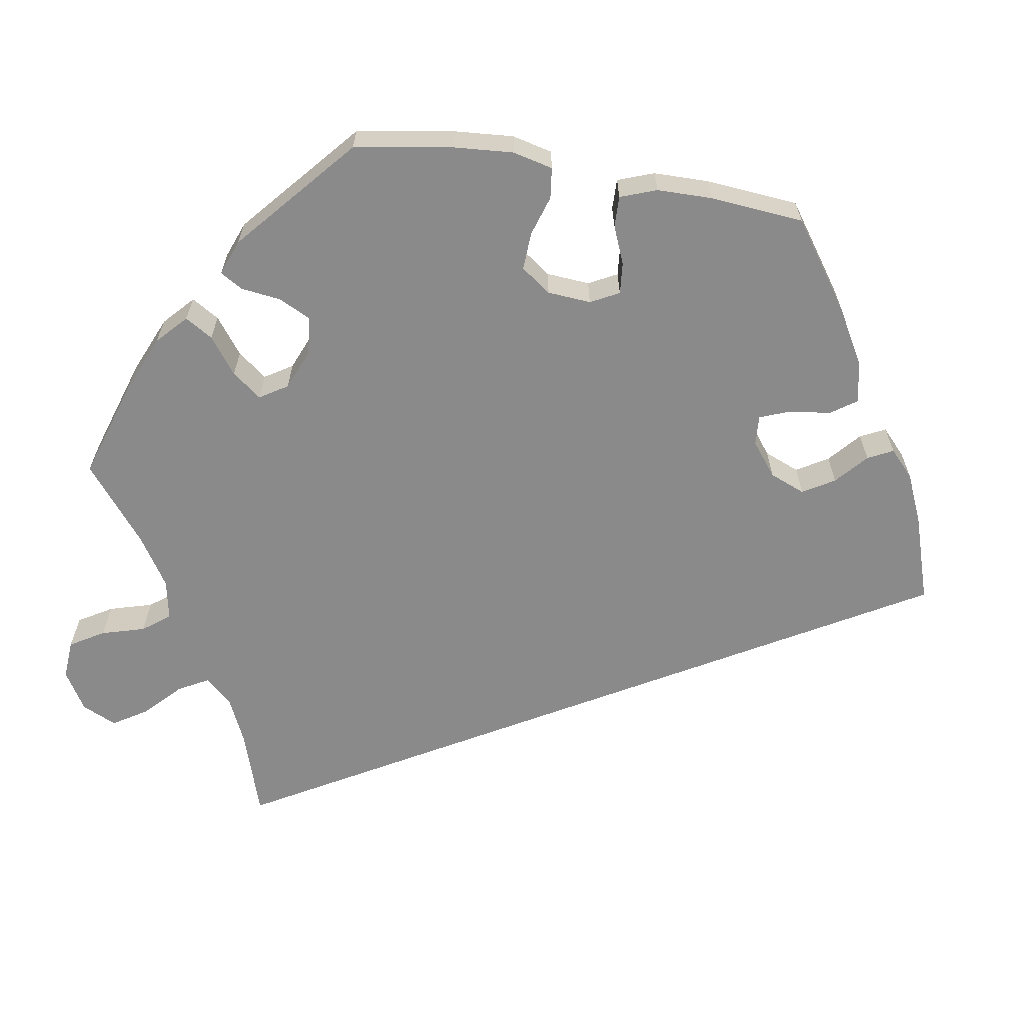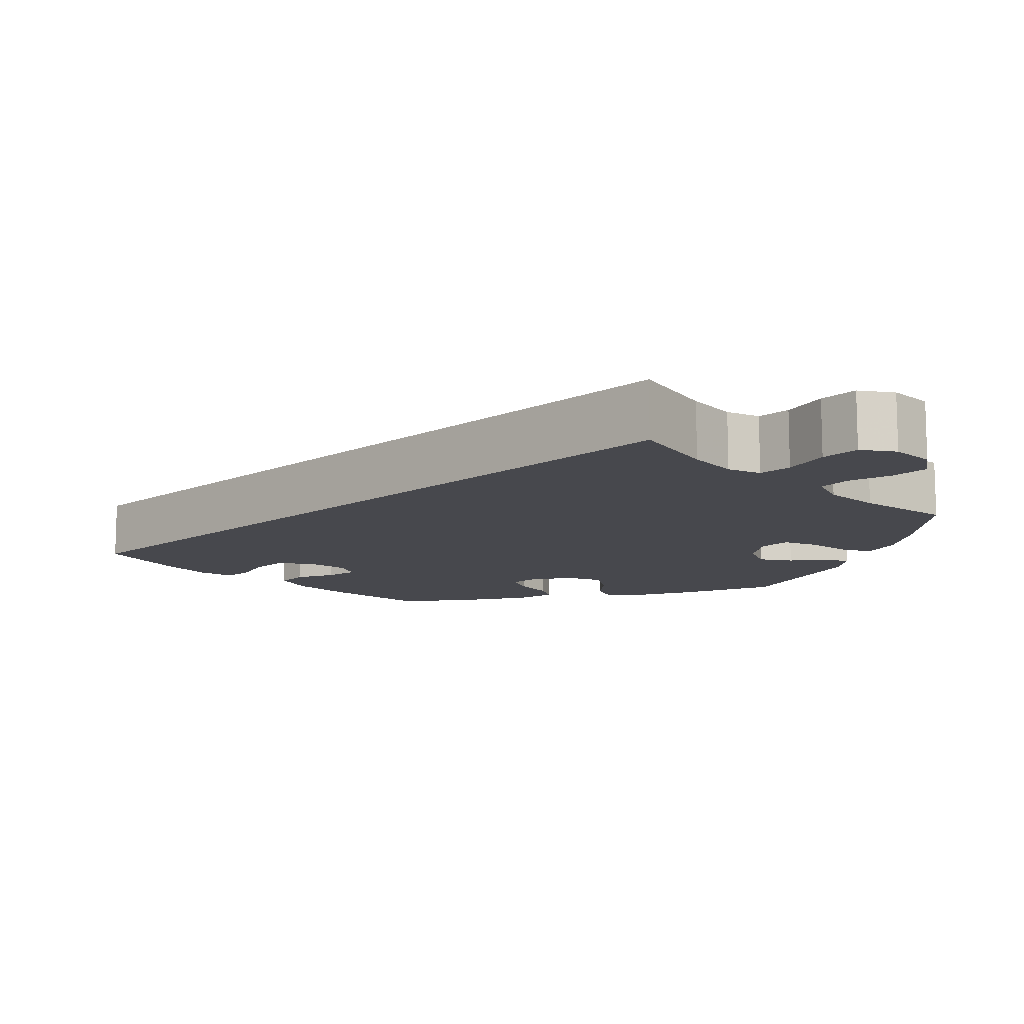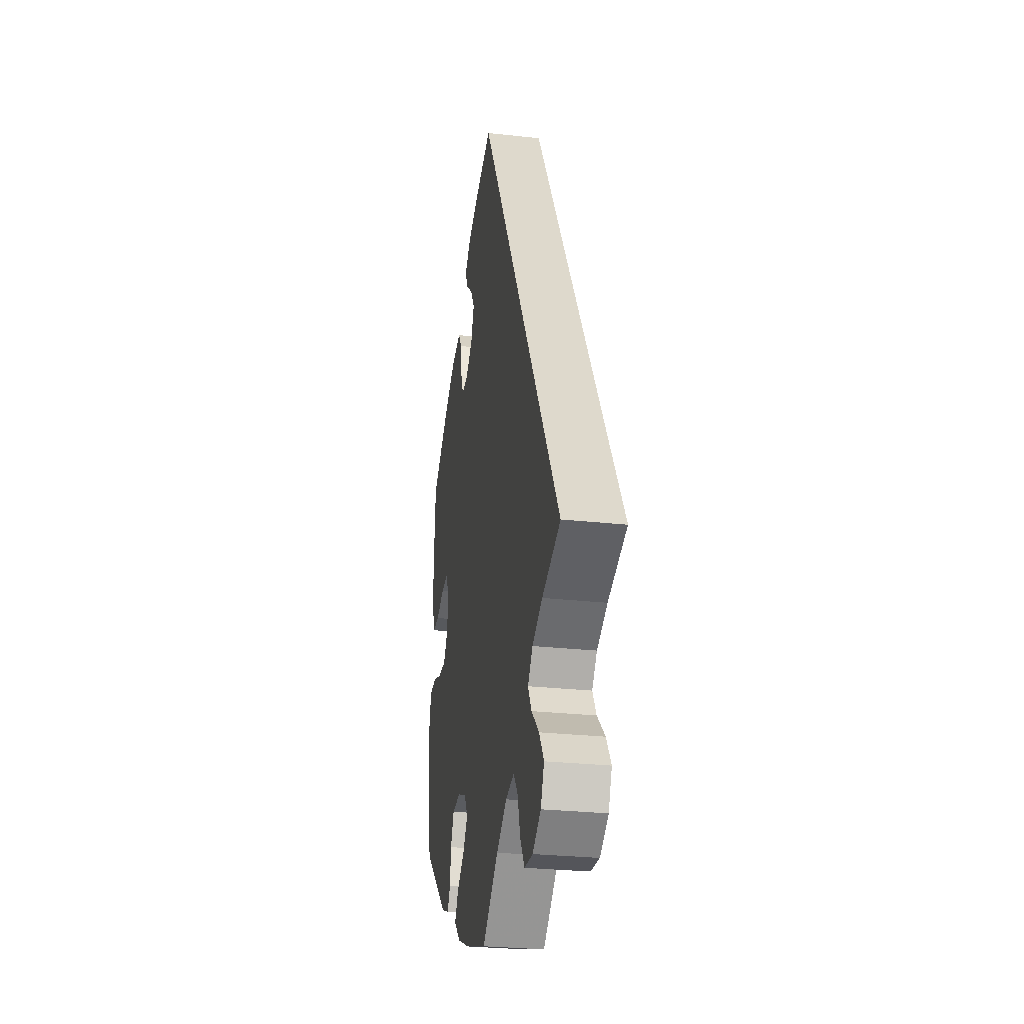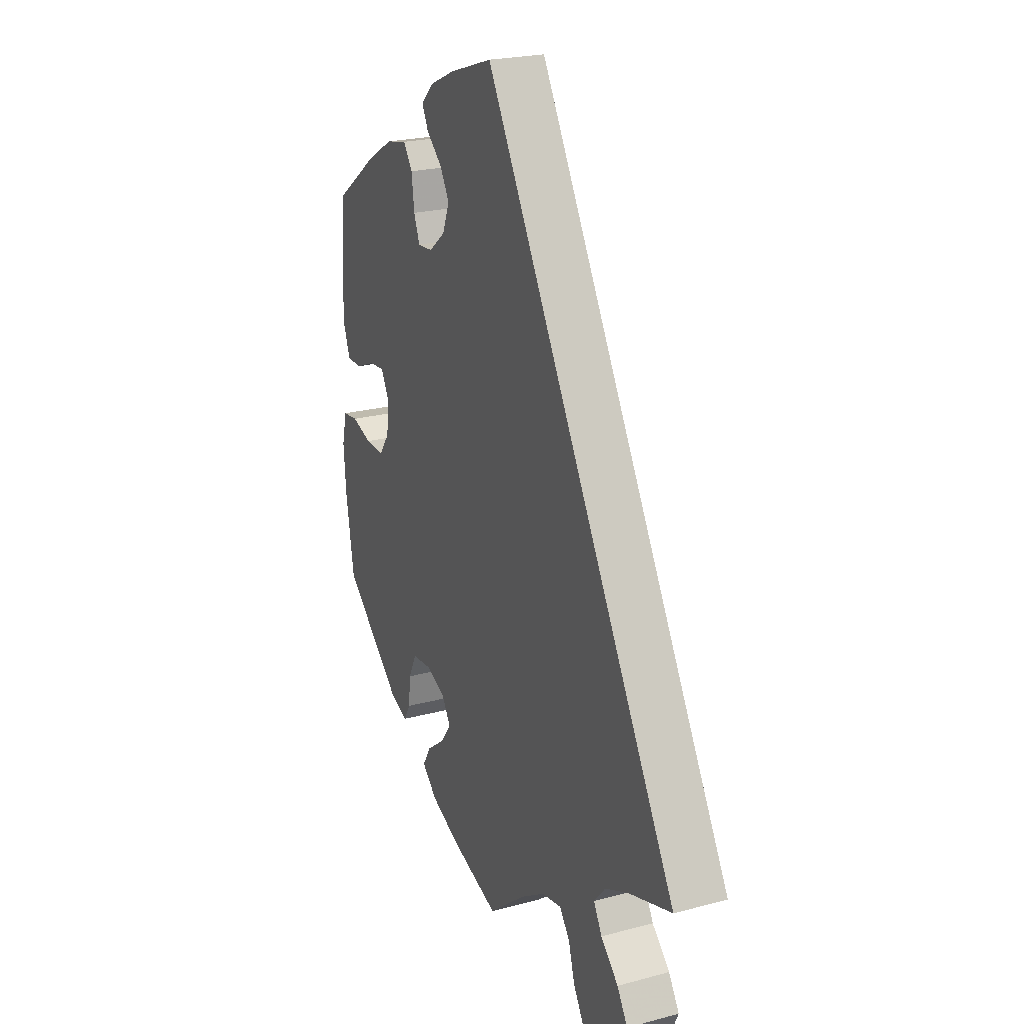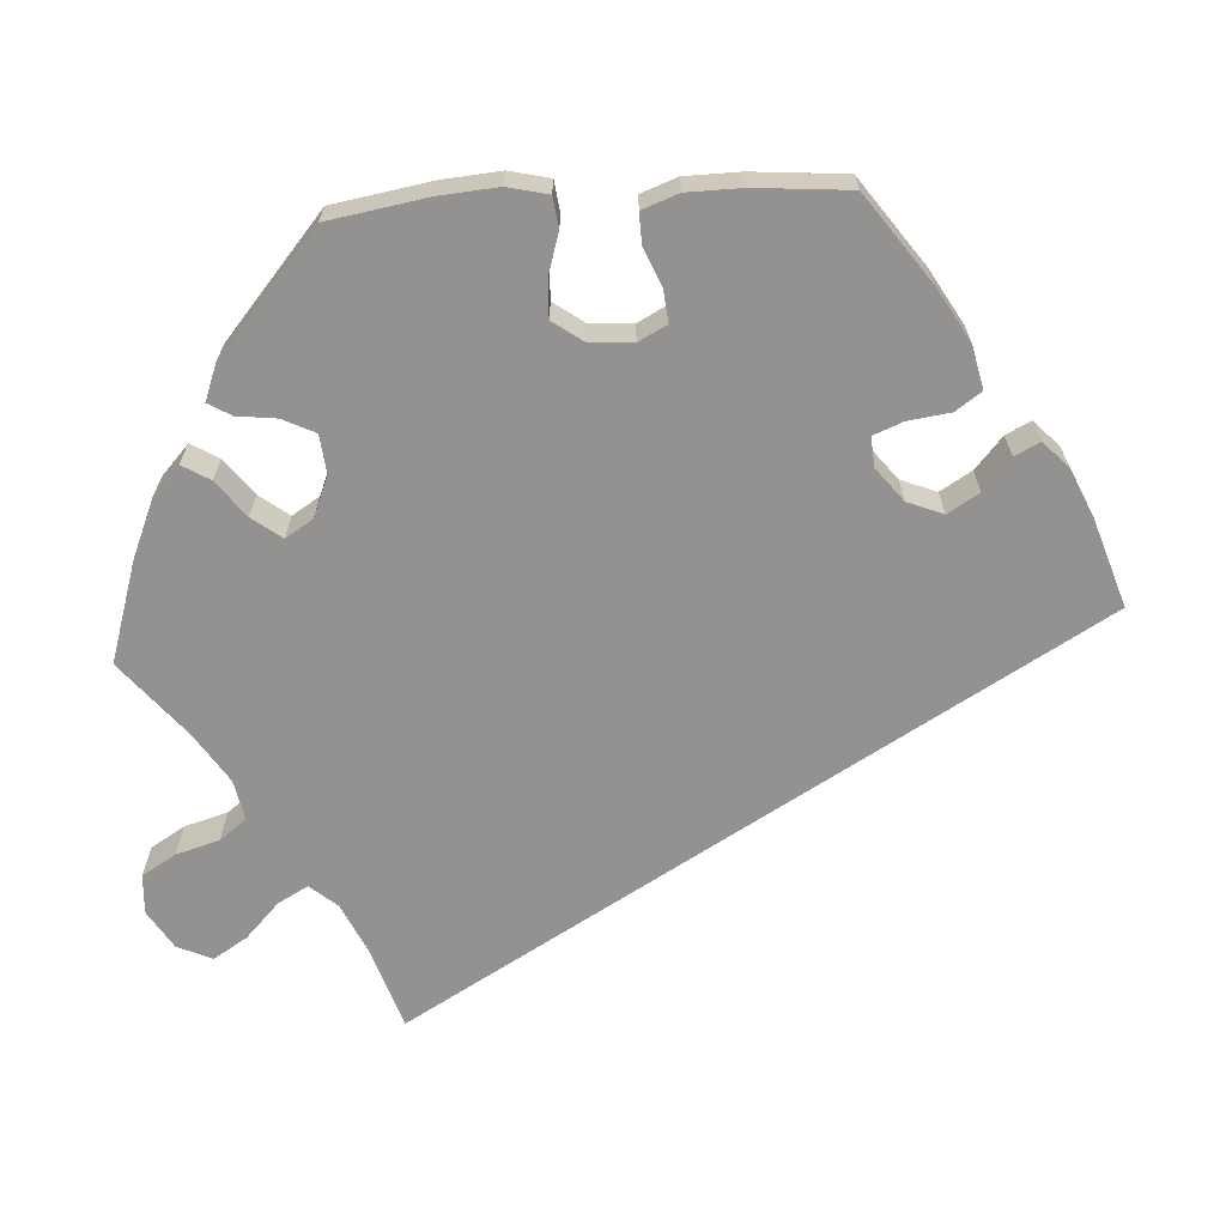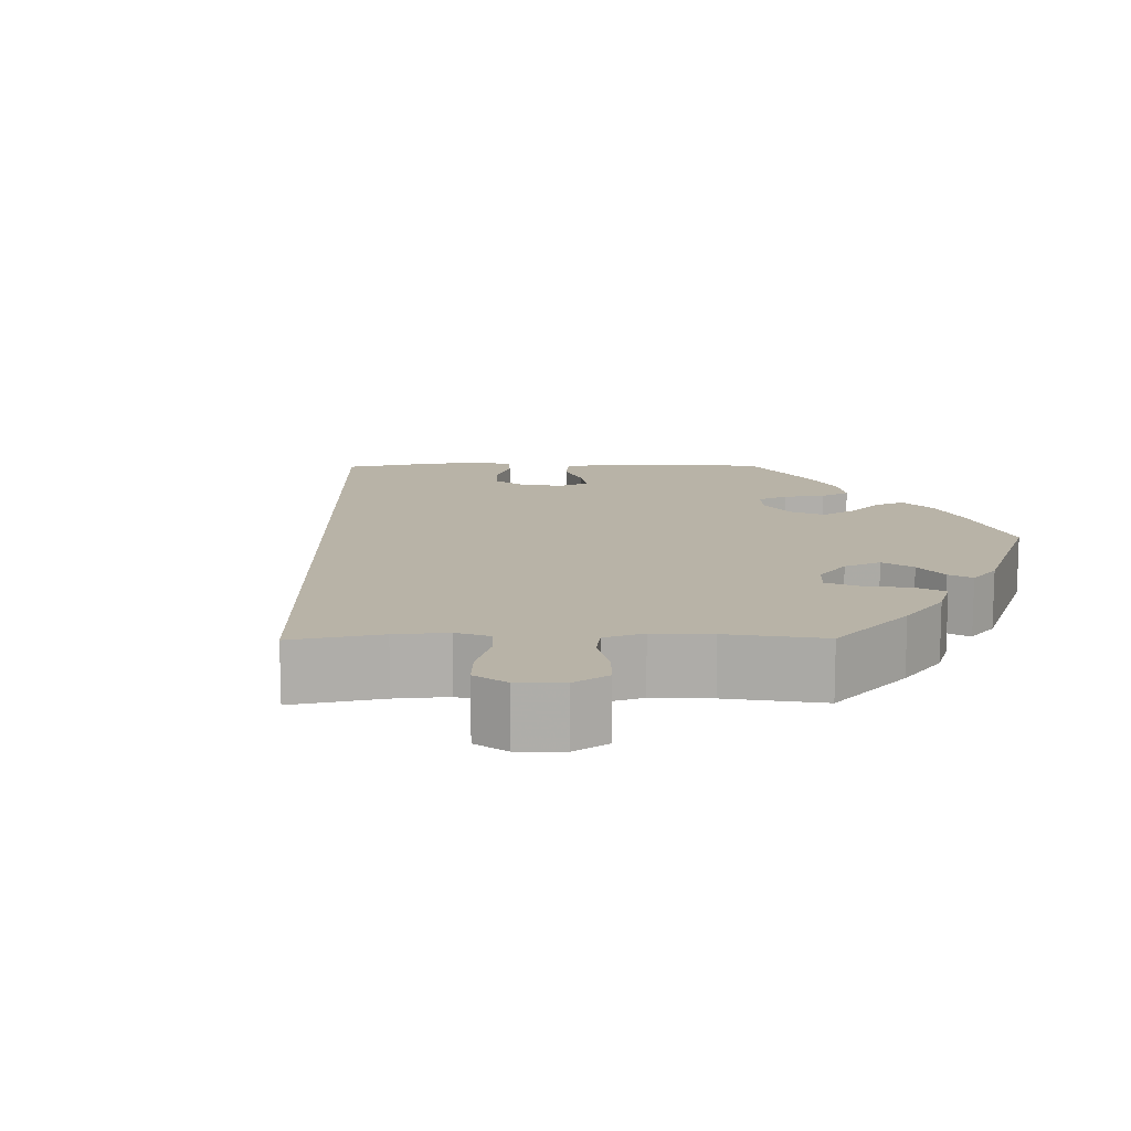
<metadata>
{"format":"obj","ext":"obj","renderer":"f3d","projection":"perspective","resolution":1024,"background":"white","views":[{"elev":-63.6,"azim":-99.6,"up":"+Y"},{"elev":-11.7,"azim":103.8,"up":"+Y"},{"elev":-28.3,"azim":80.6,"up":"+Z"},{"elev":23.1,"azim":65.5,"up":"+Z"},{"elev":-66.4,"azim":-86.5,"up":"+Y"},{"elev":12.7,"azim":149.3,"up":"+Y"}]}
</metadata>
<code>
v 0.501 0.07 -0.289
v 0.392 0.07 -0.325
v 0.332 0.07 -0.353
v 0.303 0.07 -0.387
v 0.324 0.07 -0.425
v 0.369 0.07 -0.468
v 0.396 0.07 -0.511
v 0.376 0.07 -0.555
v 0.327 0.07 -0.585
v 0.277 0.07 -0.582
v 0.251 0.07 -0.539
v 0.235 0.07 -0.484
v 0.209 0.07 -0.45
v 0.158 0.07 -0.46
v 0.096 0.07 -0.5
v 0 0.07 -0.578
v -0.126 0.07 -0.538
v -0.199 0.07 -0.507
v -0.237 0.07 -0.472
v -0.216 0.07 -0.437
v -0.17 0.07 -0.402
v -0.142 0.07 -0.365
v -0.164 0.07 -0.33
v -0.215 0.07 -0.309
v -0.264 0.07 -0.314
v -0.284 0.07 -0.355
v -0.29 0.07 -0.405
v -0.307 0.07 -0.434
v -0.352 0.07 -0.417
v -0.501 0.07 -0.289
v -0.522 0.07 -0.164
v -0.528 0.07 -0.089
v -0.516 0.07 -0.038
v -0.477 0.07 -0.033
v -0.426 0.07 -0.049
v -0.378 0.07 -0.051
v -0.351 0.07 -0.013
v -0.347 0.07 0.042
v -0.366 0.07 0.078
v -0.406 0.07 0.074
v -0.454 0.07 0.054
v -0.493 0.07 0.053
v -0.51 0.07 0.099
v -0.511 0.07 0.169
v -0.501 0.07 0.288
v -0.392 0.07 0.366
v -0.323 0.07 0.406
v -0.269 0.07 0.418
v -0.246 0.07 0.385
v -0.239 0.07 0.332
v -0.224 0.07 0.294
v -0.186 0.07 0.297
v -0.144 0.07 0.33
v -0.126 0.07 0.375
v -0.15 0.07 0.415
v -0.19 0.07 0.45
v -0.206 0.07 0.482
v -0.173 0.07 0.513
v -0.11 0.07 0.541
v 0 0.07 0.577
v 0.501 0 -0.289
v 0.392 0 -0.325
v 0.332 0 -0.353
v 0.303 0 -0.387
v 0.324 0 -0.425
v 0.369 0 -0.468
v 0.396 0 -0.511
v 0.376 0 -0.555
v 0.327 0 -0.585
v 0.277 0 -0.582
v 0.251 0 -0.539
v 0.235 0 -0.484
v 0.209 0 -0.45
v 0.158 0 -0.46
v 0.096 0 -0.5
v 0 0 -0.578
v -0.126 0 -0.538
v -0.199 0 -0.507
v -0.237 0 -0.472
v -0.216 0 -0.437
v -0.17 0 -0.402
v -0.142 0 -0.365
v -0.164 0 -0.33
v -0.215 0 -0.309
v -0.264 0 -0.314
v -0.284 0 -0.355
v -0.29 0 -0.405
v -0.307 0 -0.434
v -0.352 0 -0.417
v -0.501 0 -0.289
v -0.522 0 -0.164
v -0.528 0 -0.089
v -0.516 0 -0.038
v -0.477 0 -0.033
v -0.426 0 -0.049
v -0.378 0 -0.051
v -0.351 0 -0.013
v -0.347 0 0.042
v -0.366 0 0.078
v -0.406 0 0.074
v -0.454 0 0.054
v -0.493 0 0.053
v -0.51 0 0.099
v -0.511 0 0.169
v -0.501 0 0.288
v -0.392 0 0.366
v -0.323 0 0.406
v -0.269 0 0.418
v -0.246 0 0.385
v -0.239 0 0.332
v -0.224 0 0.294
v -0.186 0 0.297
v -0.144 0 0.33
v -0.126 0 0.375
v -0.15 0 0.415
v -0.19 0 0.45
v -0.206 0 0.482
v -0.173 0 0.513
v -0.11 0 0.541
v 0 0 0.577
f 59 60 1 2
f 58 59 2 3
f 55 56 57 58
f 54 55 58 3
f 53 54 3 4
f 52 53 4 5
f 51 52 5
f 47 48 49 50
f 47 50 51
f 46 47 51 5
f 40 41 42 43
f 39 40 43 44
f 32 33 34 35
f 32 35 36
f 31 32 36
f 30 31 36
f 29 30 36 37
f 26 27 28 29
f 25 26 29 37
f 18 19 20 21
f 18 21 22
f 15 16 17 18
f 14 15 18 22
f 13 14 22 23
f 9 10 11 12
f 9 12 13
f 8 9 13
f 5 6 7 8
f 5 8 13
f 39 44 45 46
f 38 39 46 5
f 24 25 37 38
f 23 24 38
f 5 13 23 38
f 62 61 120 119
f 63 62 119 118
f 118 117 116 115
f 63 118 115 114
f 64 63 114 113
f 65 64 113 112
f 65 112 111
f 110 109 108 107
f 111 110 107
f 65 111 107 106
f 103 102 101 100
f 104 103 100 99
f 95 94 93 92
f 96 95 92
f 96 92 91
f 96 91 90
f 97 96 90 89
f 89 88 87 86
f 97 89 86 85
f 81 80 79 78
f 82 81 78
f 78 77 76 75
f 82 78 75 74
f 83 82 74 73
f 72 71 70 69
f 73 72 69
f 73 69 68
f 68 67 66 65
f 73 68 65
f 106 105 104 99
f 65 106 99 98
f 98 97 85 84
f 98 84 83
f 98 83 73 65
f 1 61 62 2
f 2 62 63 3
f 3 63 64 4
f 4 64 65 5
f 5 65 66 6
f 6 66 67 7
f 7 67 68 8
f 8 68 69 9
f 9 69 70 10
f 10 70 71 11
f 11 71 72 12
f 12 72 73 13
f 13 73 74 14
f 14 74 75 15
f 15 75 76 16
f 16 76 77 17
f 17 77 78 18
f 18 78 79 19
f 19 79 80 20
f 20 80 81 21
f 21 81 82 22
f 22 82 83 23
f 23 83 84 24
f 24 84 85 25
f 25 85 86 26
f 26 86 87 27
f 27 87 88 28
f 28 88 89 29
f 29 89 90 30
f 30 90 91 31
f 31 91 92 32
f 32 92 93 33
f 33 93 94 34
f 34 94 95 35
f 35 95 96 36
f 36 96 97 37
f 37 97 98 38
f 38 98 99 39
f 39 99 100 40
f 40 100 101 41
f 41 101 102 42
f 42 102 103 43
f 43 103 104 44
f 44 104 105 45
f 45 105 106 46
f 46 106 107 47
f 47 107 108 48
f 48 108 109 49
f 49 109 110 50
f 50 110 111 51
f 51 111 112 52
f 52 112 113 53
f 53 113 114 54
f 54 114 115 55
f 55 115 116 56
f 56 116 117 57
f 57 117 118 58
f 58 118 119 59
f 59 119 120 60
f 60 120 61 1

</code>
